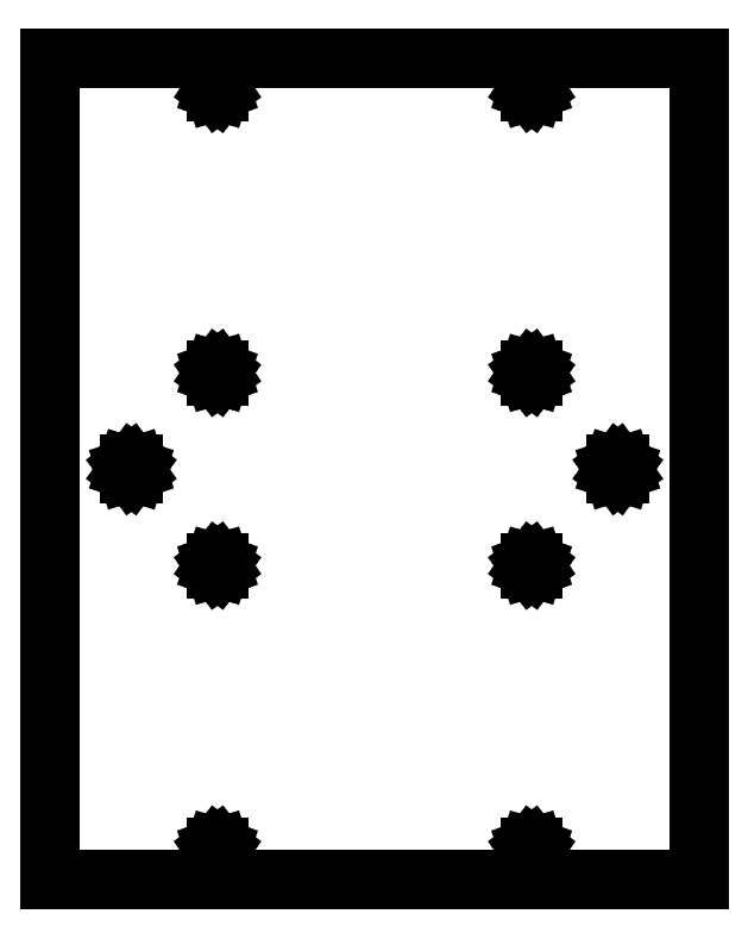
<metadata>
{"format":"dxf","ext":"dxf","renderer":"ezdxf+matplotlib","layout":"modelspace","background":"white","min_lineweight":24,"dpi":150}
</metadata>
<code>
0
SECTION
2
ENTITIES
0
LINE
8
0
10
-32
20
-40.5
11
32
21
-40.5
0
LINE
8
0
10
32
20
-40.5
11
32
21
40.5
0
LINE
8
0
10
32
20
40.5
11
-32
21
40.5
0
LINE
8
0
10
-32
20
40.5
11
-32
21
-40.5
0
LINE
8
0
10
-24.5
20
0
11
-24.4
21
0.2939
0
LINE
8
0
10
-24.4
20
0.2939
11
-24.15
21
0.4755
0
LINE
8
0
10
-24.15
20
0.4755
11
-23.85
21
0.4755
0
LINE
8
0
10
-23.85
20
0.4755
11
-23.6
21
0.2939
0
LINE
8
0
10
-23.6
20
0.2939
11
-23.5
21
0
0
LINE
8
0
10
-23.5
20
0
11
-23.6
21
-0.2939
0
LINE
8
0
10
-23.6
20
-0.2939
11
-23.85
21
-0.4755
0
LINE
8
0
10
-23.85
20
-0.4755
11
-24.15
21
-0.4755
0
LINE
8
0
10
-24.15
20
-0.4755
11
-24.4
21
-0.2939
0
LINE
8
0
10
-24.4
20
-0.2939
11
-24.5
21
0
0
LINE
8
0
10
-15.8
20
-37.5
11
-15.74
21
-37.33
0
LINE
8
0
10
-15.74
20
-37.33
11
-15.59
21
-37.22
0
LINE
8
0
10
-15.59
20
-37.22
11
-15.41
21
-37.22
0
LINE
8
0
10
-15.41
20
-37.22
11
-15.26
21
-37.33
0
LINE
8
0
10
-15.26
20
-37.33
11
-15.2
21
-37.5
0
LINE
8
0
10
-15.2
20
-37.5
11
-15.26
21
-37.67
0
LINE
8
0
10
-15.26
20
-37.67
11
-15.41
21
-37.78
0
LINE
8
0
10
-15.41
20
-37.78
11
-15.59
21
-37.78
0
LINE
8
0
10
-15.59
20
-37.78
11
-15.74
21
-37.67
0
LINE
8
0
10
-15.74
20
-37.67
11
-15.8
21
-37.5
0
LINE
8
0
10
-15.8
20
-9.5
11
-15.74
21
-9.325
0
LINE
8
0
10
-15.74
20
-9.325
11
-15.59
21
-9.217
0
LINE
8
0
10
-15.59
20
-9.217
11
-15.41
21
-9.217
0
LINE
8
0
10
-15.41
20
-9.217
11
-15.26
21
-9.325
0
LINE
8
0
10
-15.26
20
-9.325
11
-15.2
21
-9.5
0
LINE
8
0
10
-15.2
20
-9.5
11
-15.26
21
-9.675
0
LINE
8
0
10
-15.26
20
-9.675
11
-15.41
21
-9.783
0
LINE
8
0
10
-15.41
20
-9.783
11
-15.59
21
-9.783
0
LINE
8
0
10
-15.59
20
-9.783
11
-15.74
21
-9.675
0
LINE
8
0
10
-15.74
20
-9.675
11
-15.8
21
-9.5
0
LINE
8
0
10
-15.8
20
9.5
11
-15.74
21
9.675
0
LINE
8
0
10
-15.74
20
9.675
11
-15.59
21
9.783
0
LINE
8
0
10
-15.59
20
9.783
11
-15.41
21
9.783
0
LINE
8
0
10
-15.41
20
9.783
11
-15.26
21
9.675
0
LINE
8
0
10
-15.26
20
9.675
11
-15.2
21
9.5
0
LINE
8
0
10
-15.2
20
9.5
11
-15.26
21
9.325
0
LINE
8
0
10
-15.26
20
9.325
11
-15.41
21
9.217
0
LINE
8
0
10
-15.41
20
9.217
11
-15.59
21
9.217
0
LINE
8
0
10
-15.59
20
9.217
11
-15.74
21
9.325
0
LINE
8
0
10
-15.74
20
9.325
11
-15.8
21
9.5
0
LINE
8
0
10
-15.8
20
37.5
11
-15.74
21
37.67
0
LINE
8
0
10
-15.74
20
37.67
11
-15.59
21
37.78
0
LINE
8
0
10
-15.59
20
37.78
11
-15.41
21
37.78
0
LINE
8
0
10
-15.41
20
37.78
11
-15.26
21
37.67
0
LINE
8
0
10
-15.26
20
37.67
11
-15.2
21
37.5
0
LINE
8
0
10
-15.2
20
37.5
11
-15.26
21
37.33
0
LINE
8
0
10
-15.26
20
37.33
11
-15.41
21
37.22
0
LINE
8
0
10
-15.41
20
37.22
11
-15.59
21
37.22
0
LINE
8
0
10
-15.59
20
37.22
11
-15.74
21
37.33
0
LINE
8
0
10
-15.74
20
37.33
11
-15.8
21
37.5
0
LINE
8
0
10
15.2
20
-37.5
11
15.26
21
-37.33
0
LINE
8
0
10
15.26
20
-37.33
11
15.41
21
-37.22
0
LINE
8
0
10
15.41
20
-37.22
11
15.59
21
-37.22
0
LINE
8
0
10
15.59
20
-37.22
11
15.74
21
-37.33
0
LINE
8
0
10
15.74
20
-37.33
11
15.8
21
-37.5
0
LINE
8
0
10
15.8
20
-37.5
11
15.74
21
-37.67
0
LINE
8
0
10
15.74
20
-37.67
11
15.59
21
-37.78
0
LINE
8
0
10
15.59
20
-37.78
11
15.41
21
-37.78
0
LINE
8
0
10
15.41
20
-37.78
11
15.26
21
-37.67
0
LINE
8
0
10
15.26
20
-37.67
11
15.2
21
-37.5
0
LINE
8
0
10
15.2
20
-9.5
11
15.26
21
-9.325
0
LINE
8
0
10
15.26
20
-9.325
11
15.41
21
-9.217
0
LINE
8
0
10
15.41
20
-9.217
11
15.59
21
-9.217
0
LINE
8
0
10
15.59
20
-9.217
11
15.74
21
-9.325
0
LINE
8
0
10
15.74
20
-9.325
11
15.8
21
-9.5
0
LINE
8
0
10
15.8
20
-9.5
11
15.74
21
-9.675
0
LINE
8
0
10
15.74
20
-9.675
11
15.59
21
-9.783
0
LINE
8
0
10
15.59
20
-9.783
11
15.41
21
-9.783
0
LINE
8
0
10
15.41
20
-9.783
11
15.26
21
-9.675
0
LINE
8
0
10
15.26
20
-9.675
11
15.2
21
-9.5
0
LINE
8
0
10
15.2
20
9.5
11
15.26
21
9.675
0
LINE
8
0
10
15.26
20
9.675
11
15.41
21
9.783
0
LINE
8
0
10
15.41
20
9.783
11
15.59
21
9.783
0
LINE
8
0
10
15.59
20
9.783
11
15.74
21
9.675
0
LINE
8
0
10
15.74
20
9.675
11
15.8
21
9.5
0
LINE
8
0
10
15.8
20
9.5
11
15.74
21
9.325
0
LINE
8
0
10
15.74
20
9.325
11
15.59
21
9.217
0
LINE
8
0
10
15.59
20
9.217
11
15.41
21
9.217
0
LINE
8
0
10
15.41
20
9.217
11
15.26
21
9.325
0
LINE
8
0
10
15.26
20
9.325
11
15.2
21
9.5
0
LINE
8
0
10
15.2
20
37.5
11
15.26
21
37.67
0
LINE
8
0
10
15.26
20
37.67
11
15.41
21
37.78
0
LINE
8
0
10
15.41
20
37.78
11
15.59
21
37.78
0
LINE
8
0
10
15.59
20
37.78
11
15.74
21
37.67
0
LINE
8
0
10
15.74
20
37.67
11
15.8
21
37.5
0
LINE
8
0
10
15.8
20
37.5
11
15.74
21
37.33
0
LINE
8
0
10
15.74
20
37.33
11
15.59
21
37.22
0
LINE
8
0
10
15.59
20
37.22
11
15.41
21
37.22
0
LINE
8
0
10
15.41
20
37.22
11
15.26
21
37.33
0
LINE
8
0
10
15.26
20
37.33
11
15.2
21
37.5
0
LINE
8
0
10
23.5
20
0
11
23.6
21
0.2939
0
LINE
8
0
10
23.6
20
0.2939
11
23.85
21
0.4755
0
LINE
8
0
10
23.85
20
0.4755
11
24.15
21
0.4755
0
LINE
8
0
10
24.15
20
0.4755
11
24.4
21
0.2939
0
LINE
8
0
10
24.4
20
0.2939
11
24.5
21
0
0
LINE
8
0
10
24.5
20
0
11
24.4
21
-0.2939
0
LINE
8
0
10
24.4
20
-0.2939
11
24.15
21
-0.4755
0
LINE
8
0
10
24.15
20
-0.4755
11
23.85
21
-0.4755
0
LINE
8
0
10
23.85
20
-0.4755
11
23.6
21
-0.2939
0
LINE
8
0
10
23.6
20
-0.2939
11
23.5
21
0
0
ENDSEC
0
EOF

</code>
